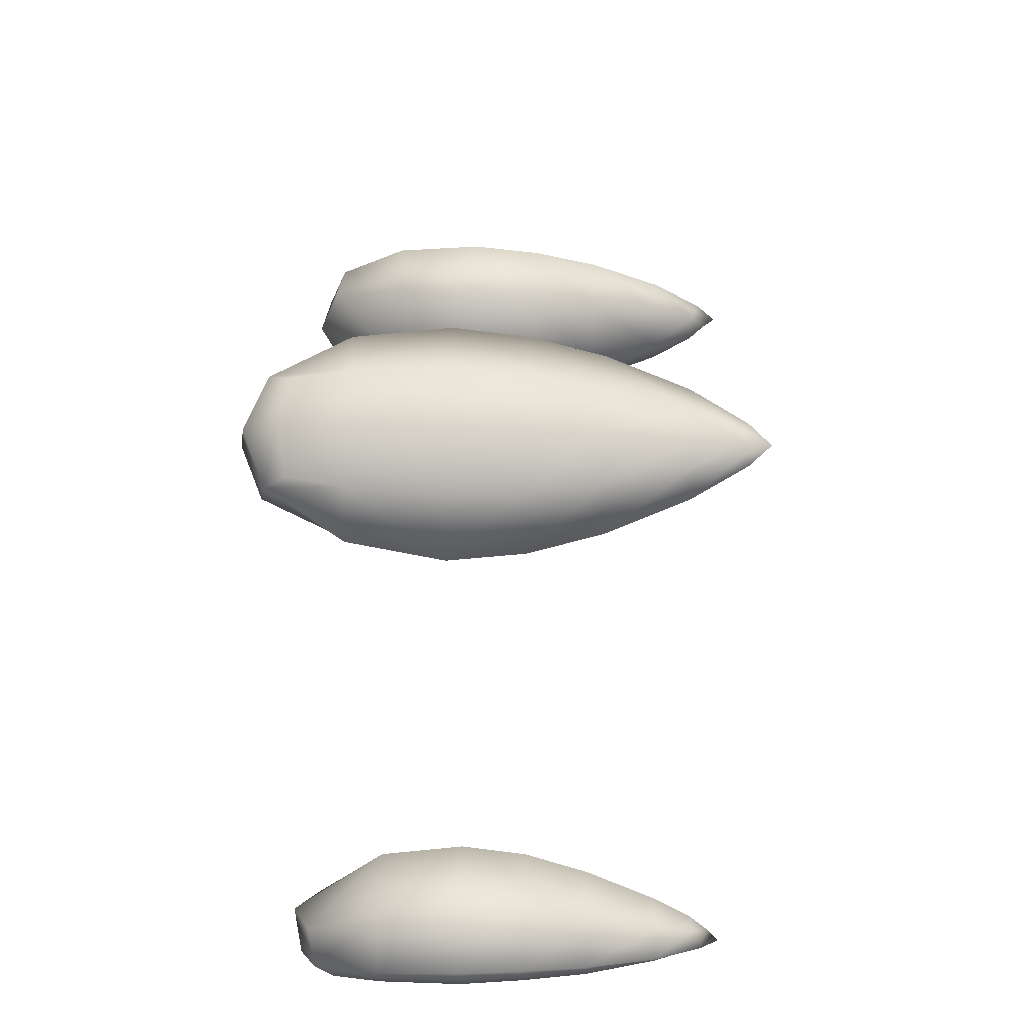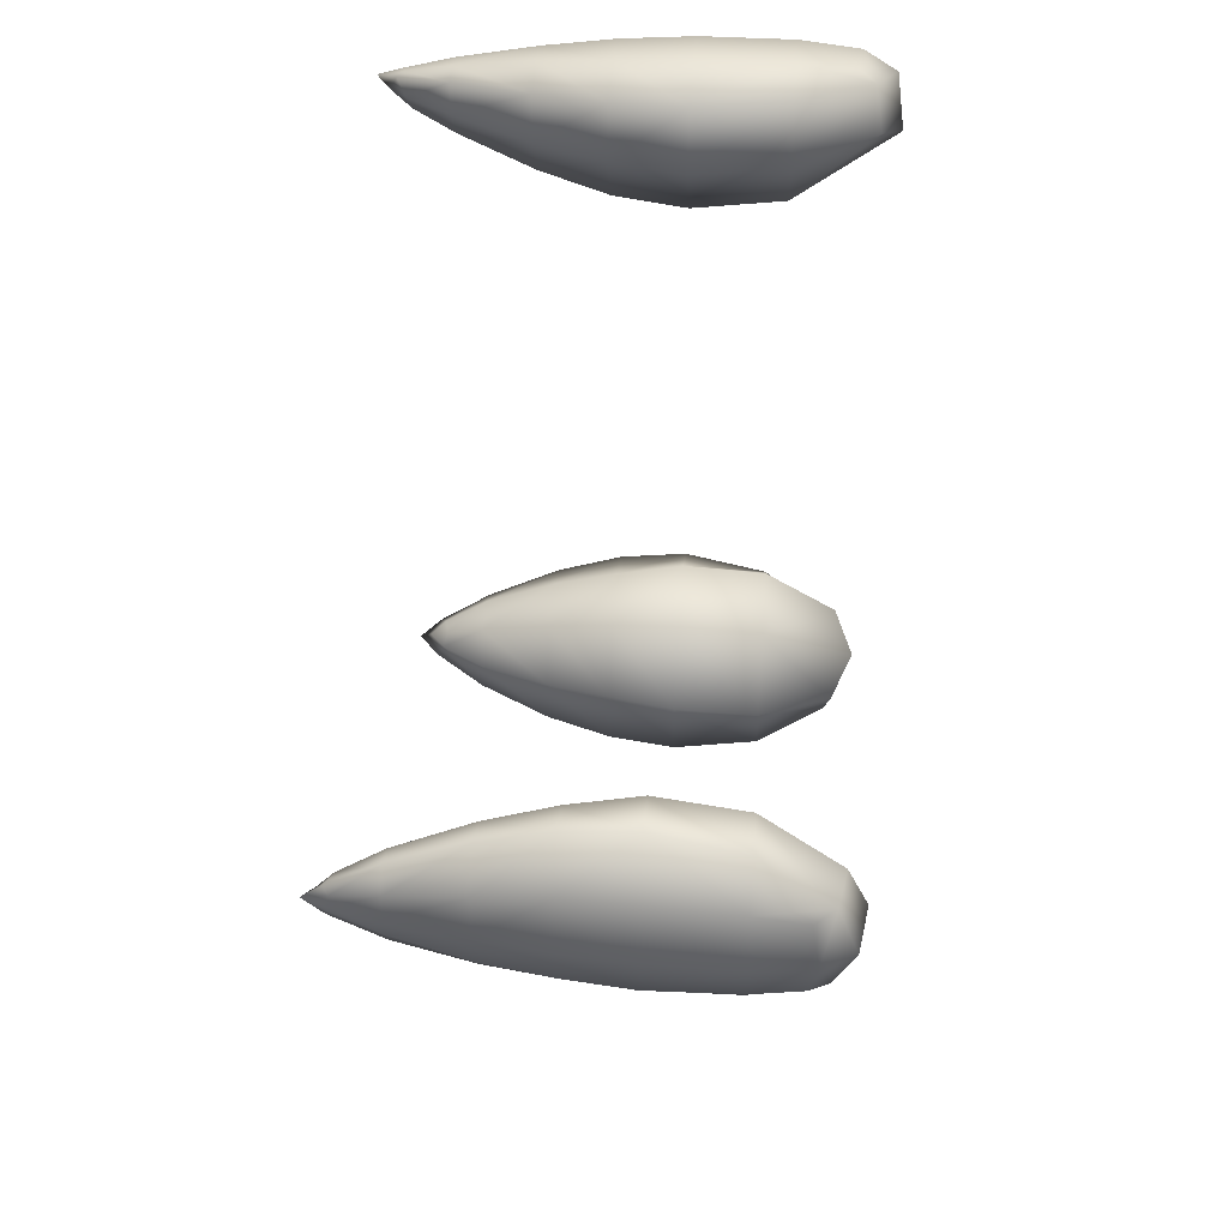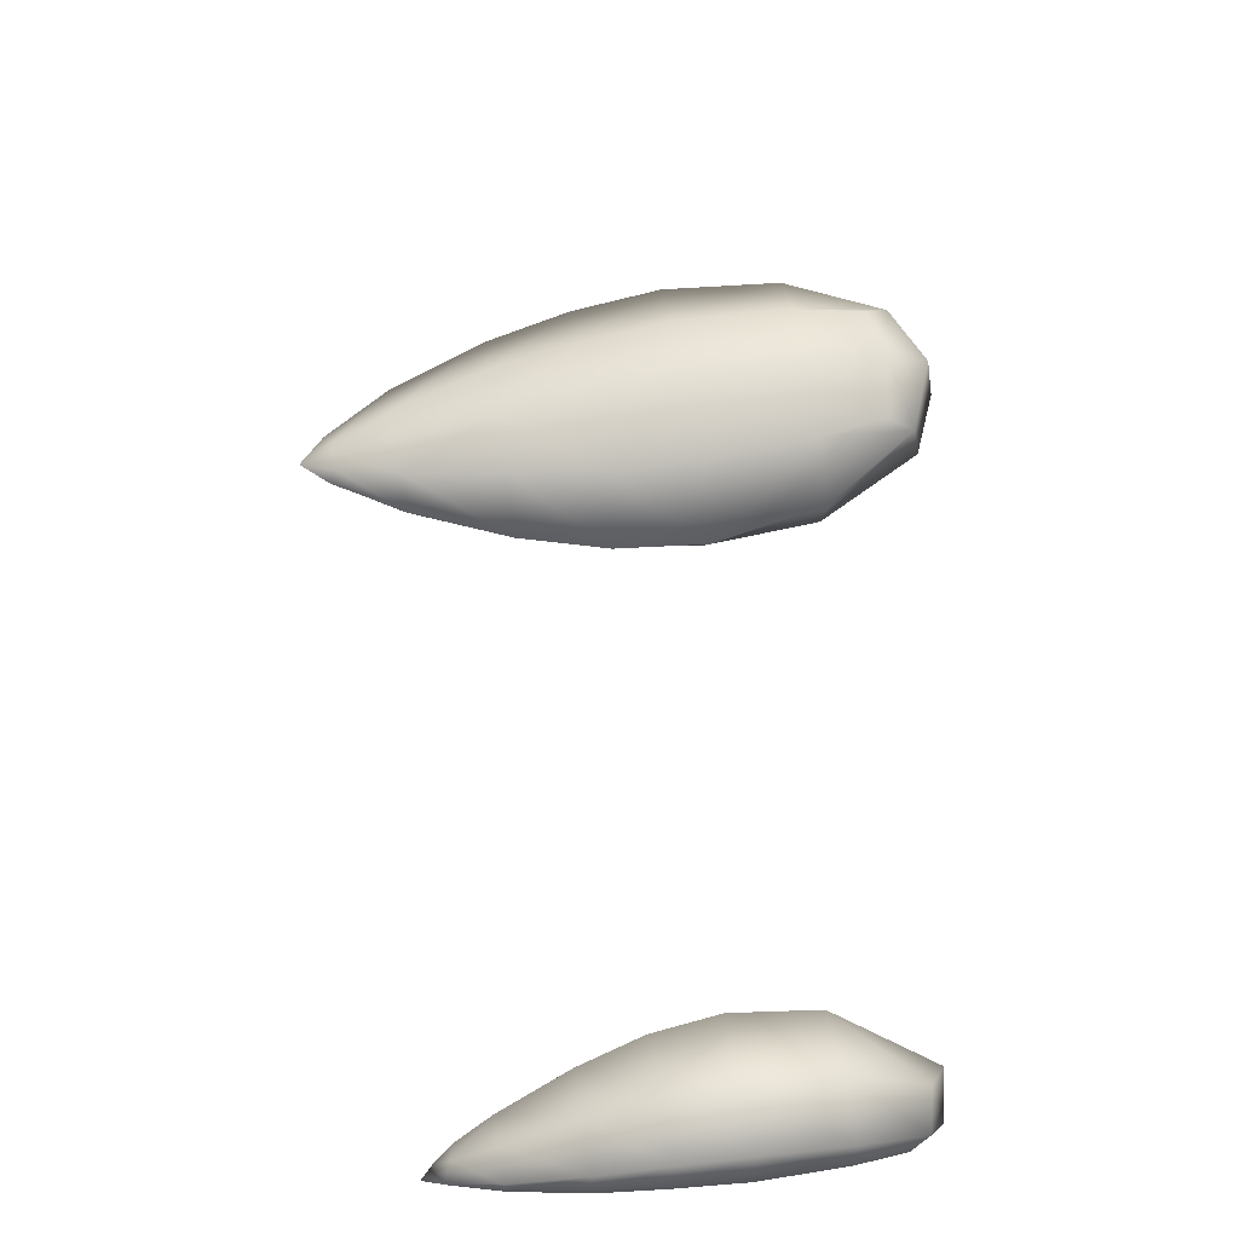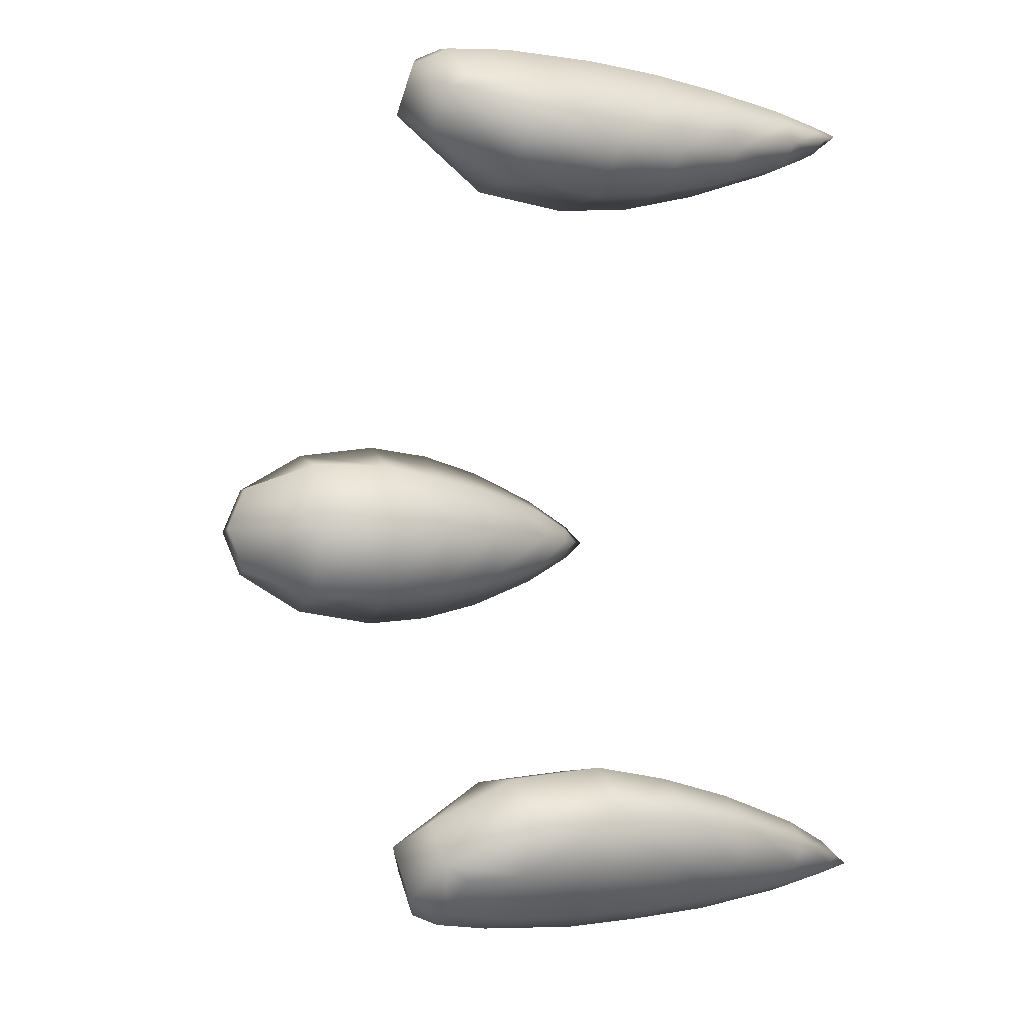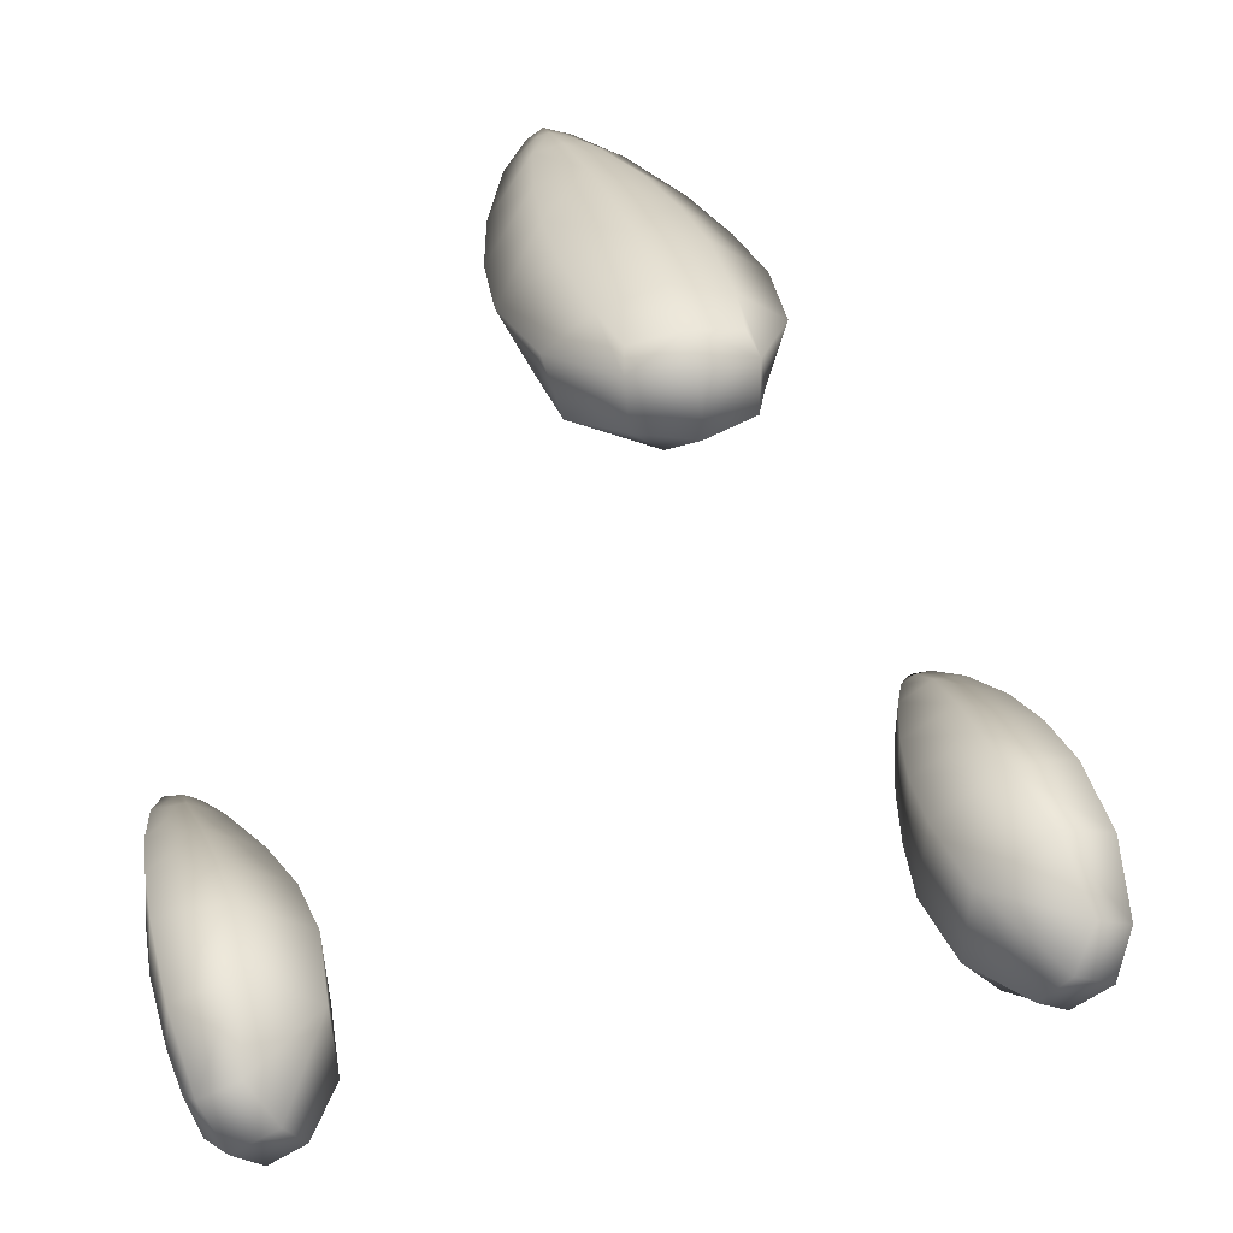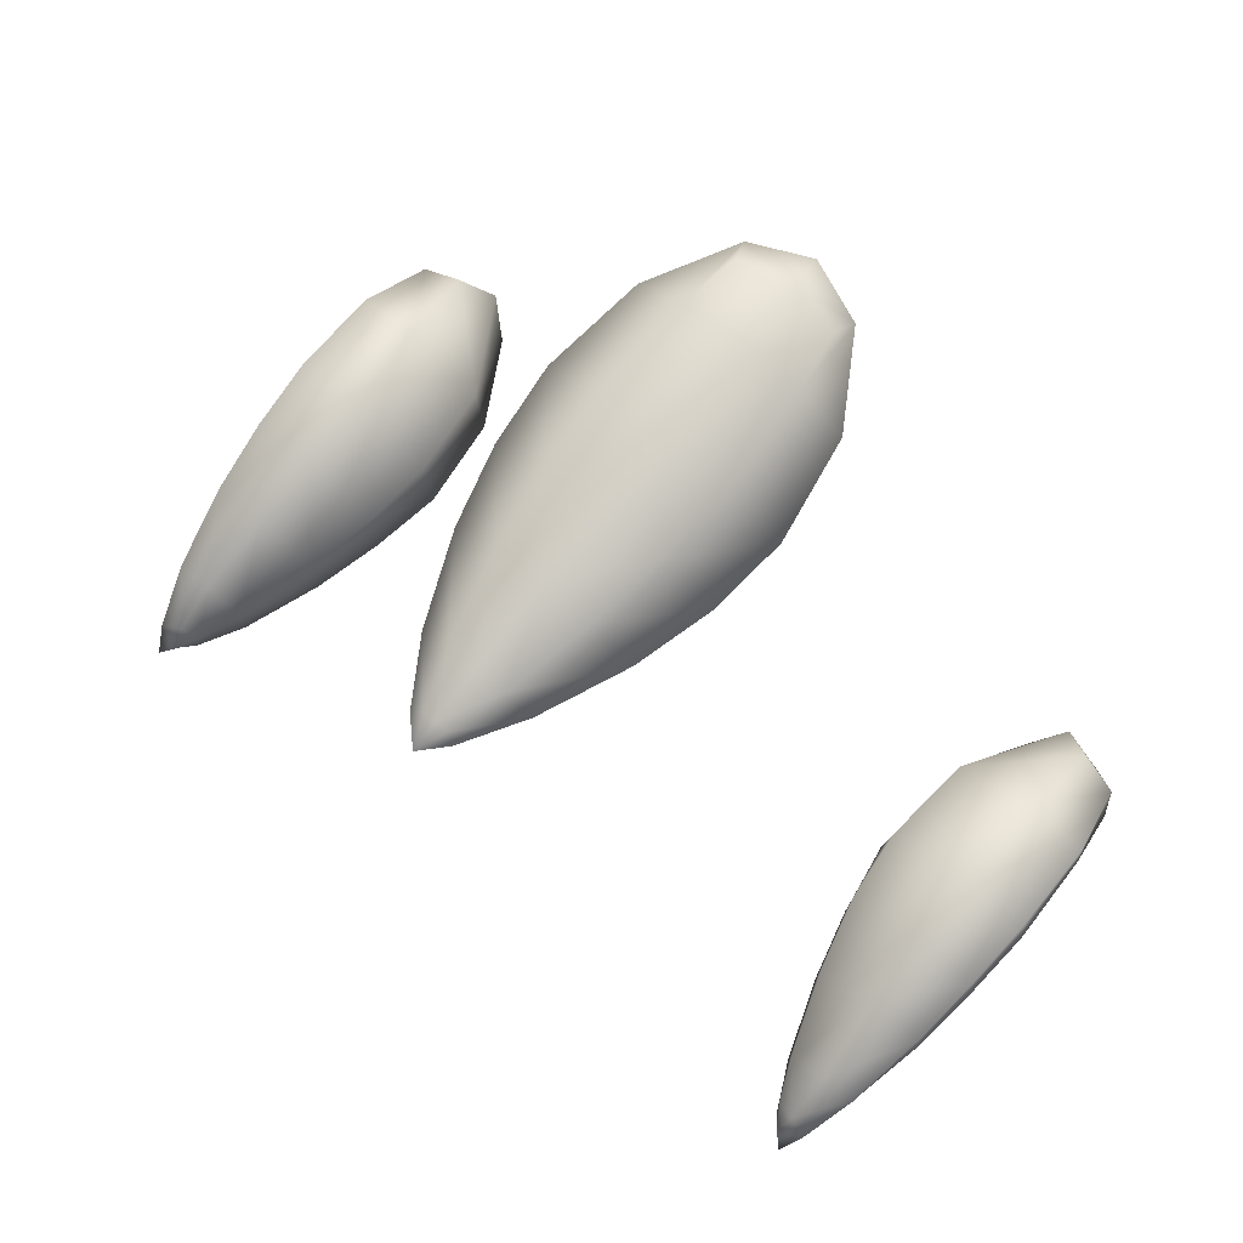
<metadata>
{"format":"obj","ext":"obj","renderer":"f3d","projection":"perspective","resolution":1024,"background":"white","views":[{"elev":43.6,"azim":1.3,"up":"+Z"},{"elev":46.7,"azim":-175.6,"up":"+Z"},{"elev":64.7,"azim":170.9,"up":"+Y"},{"elev":-5.6,"azim":-22.4,"up":"+Z"},{"elev":35.1,"azim":-105.2,"up":"+Y"},{"elev":75.4,"azim":128.7,"up":"+Y"}]}
</metadata>
<code>
g pm0721_00_RClawSkin
v -0.06764 1.828 -0.2054
v -0.08241 1.832 -0.1982
v -0.07333 1.814 -0.1838
v -0.07333 1.854 -0.2073
v -0.06417 1.813 -0.1905
v -0.04082 1.809 -0.1893
v -0.04082 1.799 -0.1685
v -0.0002018 1.796 -0.1622
v -0.06417 1.849 -0.2113
v -0.04082 1.852 -0.2139
v -0.04082 1.875 -0.212
v -0.0002018 1.882 -0.2119
v -0.04082 1.827 -0.2077
v -0.0002018 1.807 -0.1878
v -0.0002018 1.854 -0.2147
v 0.032 1.81 -0.1871
v 0.032 1.799 -0.1637
v -0.0002017 1.827 -0.2073
v 0.032 1.853 -0.2121
v 0.032 1.879 -0.2098
v 0.06308 1.815 -0.1881
v 0.06308 1.806 -0.169
v 0.032 1.828 -0.2052
v 0.06308 1.83 -0.2017
v 0.06308 1.85 -0.2081
v 0.06308 1.871 -0.2068
v 0.09737 1.824 -0.1884
v 0.09737 1.817 -0.1776
v 0.09737 1.845 -0.2006
v 0.09737 1.858 -0.201
v 0.09737 1.833 -0.1965
v 0.1185 1.832 -0.1885
v 0.1209 1.83 -0.1849
v 0.1303 1.838 -0.1891
v 0.1187 1.836 -0.192
v 0.1185 1.841 -0.1937
v 0.1209 1.845 -0.1939
v 0.1243 1.841 -0.1838
v 0.1303 1.838 -0.1891
v 0.1209 1.83 -0.1849
v 0.1209 1.845 -0.1939
v 0.1174 1.836 -0.1788
v 0.09737 1.817 -0.1776
v 0.1174 1.847 -0.1854
v 0.09737 1.858 -0.201
v 0.09737 1.83 -0.1694
v 0.06308 1.806 -0.169
v 0.1154 1.844 -0.1778
v 0.09737 1.859 -0.1859
v 0.06308 1.871 -0.2068
v 0.09737 1.849 -0.1699
v 0.06308 1.826 -0.1575
v 0.032 1.799 -0.1637
v 0.06308 1.871 -0.1831
v 0.032 1.879 -0.2098
v 0.06308 1.856 -0.158
v 0.032 1.825 -0.1497
v -0.0002018 1.796 -0.1622
v 0.032 1.878 -0.1808
v -0.0002018 1.882 -0.2119
v 0.032 1.86 -0.1502
v -0.0002018 1.822 -0.1447
v -0.04082 1.799 -0.1685
v -0.0002018 1.884 -0.1808
v -0.04082 1.875 -0.212
v -0.04098 1.819 -0.1491
v -0.07333 1.814 -0.1838
v -0.0002017 1.862 -0.147
v -0.04098 1.882 -0.1849
v -0.07333 1.854 -0.2073
v -0.04082 1.86 -0.1513
v -0.0764 1.824 -0.1674
v -0.08578 1.844 -0.1778
v -0.08241 1.832 -0.1982
v -0.0764 1.863 -0.1897
v -0.06764 1.828 0.166
v -0.08241 1.832 0.1588
v -0.07333 1.854 0.1679
v -0.07333 1.814 0.1444
v -0.06417 1.849 0.1719
v -0.04082 1.852 0.1745
v -0.04082 1.875 0.1726
v -0.0002018 1.882 0.1725
v -0.06417 1.813 0.1511
v -0.04082 1.809 0.1498
v -0.04082 1.799 0.1291
v -0.0002018 1.796 0.1228
v -0.04082 1.827 0.1682
v -0.0002018 1.854 0.1753
v -0.0002018 1.807 0.1484
v 0.032 1.853 0.1727
v 0.032 1.879 0.1704
v -0.0002017 1.827 0.1679
v 0.032 1.81 0.1476
v 0.032 1.799 0.1242
v 0.06308 1.85 0.1687
v 0.06308 1.871 0.1674
v 0.032 1.828 0.1658
v 0.06308 1.83 0.1623
v 0.06308 1.815 0.1486
v 0.06308 1.806 0.1296
v 0.09737 1.845 0.1612
v 0.09737 1.858 0.1616
v 0.09737 1.824 0.149
v 0.09737 1.817 0.1382
v 0.09737 1.833 0.1571
v 0.1185 1.841 0.1543
v 0.1209 1.845 0.1545
v 0.1303 1.838 0.1497
v 0.1187 1.836 0.1526
v 0.1185 1.832 0.149
v 0.1209 1.83 0.1455
v 0.1243 1.841 0.1444
v 0.1303 1.838 0.1497
v 0.1209 1.845 0.1545
v 0.1209 1.83 0.1455
v 0.1174 1.847 0.146
v 0.09737 1.858 0.1616
v 0.1174 1.836 0.1394
v 0.09737 1.817 0.1382
v 0.1154 1.844 0.1384
v 0.09737 1.859 0.1465
v 0.06308 1.871 0.1674
v 0.09737 1.83 0.1299
v 0.06308 1.806 0.1296
v 0.09737 1.849 0.1304
v 0.06308 1.871 0.1437
v 0.032 1.879 0.1704
v 0.06308 1.826 0.1181
v 0.032 1.799 0.1242
v 0.06308 1.856 0.1186
v 0.032 1.878 0.1414
v -0.0002018 1.882 0.1725
v 0.032 1.825 0.1103
v -0.0002018 1.796 0.1228
v 0.032 1.86 0.1108
v -0.0002018 1.884 0.1414
v -0.04082 1.875 0.1726
v -0.0002018 1.822 0.1053
v -0.04082 1.799 0.1291
v -0.04098 1.882 0.1455
v -0.07333 1.854 0.1679
v -0.0002017 1.862 0.1076
v -0.04098 1.819 0.1097
v -0.07333 1.814 0.1444
v -0.04082 1.86 0.1119
v -0.0764 1.863 0.1503
v -0.08578 1.844 0.1384
v -0.08241 1.832 0.1588
v -0.0764 1.824 0.1279
v -0.06764 2.15 -0.01971
v -0.08241 2.142 -0.01971
v -0.07333 2.139 -0.04321
v -0.07333 2.139 0.003796
v -0.06417 2.145 -0.04048
v -0.04082 2.146 -0.04435
v -0.04082 2.132 -0.06327
v -0.0002018 2.129 -0.06941
v -0.06417 2.145 0.001066
v -0.04082 2.146 0.004933
v -0.04082 2.132 0.02385
v -0.0002018 2.129 0.02999
v -0.04082 2.153 -0.01971
v -0.0002018 2.145 -0.04656
v -0.0002018 2.145 0.007146
v 0.032 2.143 -0.04473
v 0.032 2.128 -0.06588
v -0.0002017 2.152 -0.01971
v 0.032 2.143 0.005318
v 0.032 2.128 0.02647
v 0.06308 2.142 -0.03979
v 0.06308 2.13 -0.05755
v 0.032 2.15 -0.01971
v 0.06308 2.146 -0.01971
v 0.06308 2.142 0.0003757
v 0.06308 2.13 0.01813
v 0.09737 2.137 -0.03185
v 0.09737 2.131 -0.04309
v 0.09737 2.137 -0.007563
v 0.09737 2.131 0.003673
v 0.09737 2.14 -0.01971
v 0.1185 2.133 -0.025
v 0.1209 2.131 -0.02871
v 0.1303 2.131 -0.01971
v 0.1187 2.134 -0.01971
v 0.1185 2.133 -0.01441
v 0.1209 2.131 -0.01071
v 0.1243 2.125 -0.01971
v 0.1303 2.131 -0.01971
v 0.1209 2.131 -0.02871
v 0.1209 2.131 -0.01071
v 0.1174 2.123 -0.02628
v 0.09737 2.131 -0.04309
v 0.1174 2.123 -0.01314
v 0.09737 2.131 0.003673
v 0.09737 2.118 -0.03625
v 0.06308 2.13 -0.05755
v 0.1154 2.118 -0.01971
v 0.09737 2.118 -0.003162
v 0.06308 2.13 0.01813
v 0.09737 2.109 -0.01971
v 0.06308 2.109 -0.04531
v 0.032 2.128 -0.06588
v 0.06308 2.109 0.005898
v 0.032 2.128 0.02647
v 0.06308 2.095 -0.01971
v 0.032 2.104 -0.05082
v -0.0002018 2.129 -0.06941
v 0.032 2.104 0.01141
v -0.0002018 2.129 0.02999
v 0.032 2.086 -0.01971
v -0.0002018 2.101 -0.05582
v -0.04082 2.132 -0.06327
v -0.0002018 2.101 0.0164
v -0.04082 2.132 0.02385
v -0.04098 2.106 -0.05555
v -0.07333 2.139 -0.04321
v -0.0002017 2.082 -0.01971
v -0.04098 2.106 0.01613
v -0.07333 2.139 0.003796
v -0.04082 2.087 -0.01971
v -0.0764 2.119 -0.04205
v -0.08578 2.118 -0.01971
v -0.08241 2.142 -0.01971
v -0.0764 2.119 0.002635
g pm0721_00_RClawSkin_0
f 3 2 1
f 2 4 1
f 5 3 1
f 3 5 6
f 6 5 1
f 7 3 6
f 7 6 8
f 4 9 1
f 9 4 10
f 9 10 1
f 4 11 10
f 10 11 12
f 13 6 1
f 10 13 1
f 6 14 8
f 14 6 13
f 15 10 12
f 10 15 13
f 8 14 16
f 17 8 16
f 18 14 13
f 15 18 13
f 16 14 18
f 15 12 19
f 15 19 18
f 12 20 19
f 17 16 21
f 22 17 21
f 23 16 18
f 19 23 18
f 16 23 24
f 21 16 24
f 23 19 24
f 19 20 25
f 19 25 24
f 20 26 25
f 22 21 27
f 21 24 27
f 28 22 27
f 25 26 29
f 26 30 29
f 24 25 31
f 24 31 27
f 25 29 31
f 28 27 32
f 33 28 32
f 33 32 34
f 27 31 35
f 32 27 35
f 31 29 35
f 32 35 34
f 29 30 36
f 29 36 35
f 35 36 34
f 30 37 36
f 36 37 34
f 40 39 38
f 39 41 38
f 42 40 38
f 43 40 42
f 41 44 38
f 41 45 44
f 46 43 42
f 47 43 46
f 42 38 48
f 38 44 48
f 42 48 46
f 45 49 44
f 45 50 49
f 48 44 51
f 48 51 46
f 44 49 51
f 52 47 46
f 52 46 51
f 53 47 52
f 50 54 49
f 49 54 51
f 50 55 54
f 56 52 51
f 54 56 51
f 57 53 52
f 57 52 56
f 58 53 57
f 55 59 54
f 54 59 56
f 55 60 59
f 61 57 56
f 59 61 56
f 62 58 57
f 62 57 61
f 58 62 63
f 60 64 59
f 59 64 61
f 64 60 65
f 62 66 63
f 63 66 67
f 68 62 61
f 64 68 61
f 62 68 66
f 69 64 65
f 68 64 69
f 69 65 70
f 68 71 66
f 71 68 69
f 66 72 67
f 66 71 72
f 72 73 67
f 71 73 72
f 73 74 67
f 74 73 70
f 71 69 75
f 75 69 70
f 73 71 75
f 73 75 70
f 78 77 76
f 77 79 76
f 80 78 76
f 78 80 81
f 81 80 76
f 82 78 81
f 82 81 83
f 79 84 76
f 84 79 85
f 84 85 76
f 79 86 85
f 85 86 87
f 88 81 76
f 85 88 76
f 81 89 83
f 89 81 88
f 90 85 87
f 85 90 88
f 83 89 91
f 92 83 91
f 93 89 88
f 90 93 88
f 91 89 93
f 90 87 94
f 90 94 93
f 87 95 94
f 92 91 96
f 97 92 96
f 98 91 93
f 94 98 93
f 91 98 99
f 96 91 99
f 98 94 99
f 94 95 100
f 94 100 99
f 95 101 100
f 97 96 102
f 96 99 102
f 103 97 102
f 100 101 104
f 101 105 104
f 99 100 106
f 99 106 102
f 100 104 106
f 103 102 107
f 108 103 107
f 108 107 109
f 102 106 110
f 107 102 110
f 106 104 110
f 107 110 109
f 104 105 111
f 104 111 110
f 110 111 109
f 105 112 111
f 111 112 109
f 115 114 113
f 114 116 113
f 117 115 113
f 118 115 117
f 116 119 113
f 116 120 119
f 117 113 121
f 113 119 121
f 122 118 117
f 117 121 122
f 123 118 122
f 120 124 119
f 120 125 124
f 121 119 126
f 121 126 122
f 119 124 126
f 127 123 122
f 127 122 126
f 128 123 127
f 125 129 124
f 124 129 126
f 125 130 129
f 131 127 126
f 129 131 126
f 132 128 127
f 132 127 131
f 133 128 132
f 130 134 129
f 129 134 131
f 130 135 134
f 136 132 131
f 134 136 131
f 137 133 132
f 137 132 136
f 133 137 138
f 135 139 134
f 134 139 136
f 139 135 140
f 137 141 138
f 138 141 142
f 143 137 136
f 139 143 136
f 137 143 141
f 144 139 140
f 143 139 144
f 144 140 145
f 143 146 141
f 146 143 144
f 141 147 142
f 141 146 147
f 147 148 142
f 146 148 147
f 148 149 142
f 149 148 145
f 146 144 150
f 150 144 145
f 148 146 150
f 148 150 145
f 153 152 151
f 152 154 151
f 155 153 151
f 153 155 156
f 156 155 151
f 157 153 156
f 157 156 158
f 154 159 151
f 159 154 160
f 159 160 151
f 154 161 160
f 160 161 162
f 163 156 151
f 160 163 151
f 156 164 158
f 164 156 163
f 165 160 162
f 160 165 163
f 158 164 166
f 167 158 166
f 168 164 163
f 165 168 163
f 166 164 168
f 165 162 169
f 165 169 168
f 162 170 169
f 167 166 171
f 172 167 171
f 173 166 168
f 169 173 168
f 166 173 174
f 171 166 174
f 173 169 174
f 169 170 175
f 169 175 174
f 170 176 175
f 172 171 177
f 171 174 177
f 178 172 177
f 175 176 179
f 176 180 179
f 174 175 181
f 174 181 177
f 175 179 181
f 178 177 182
f 183 178 182
f 183 182 184
f 177 181 185
f 182 177 185
f 181 179 185
f 182 185 184
f 179 180 186
f 179 186 185
f 185 186 184
f 180 187 186
f 186 187 184
f 190 189 188
f 189 191 188
f 192 190 188
f 193 190 192
f 191 194 188
f 191 195 194
f 196 193 192
f 197 193 196
f 192 188 198
f 188 194 198
f 192 198 196
f 195 199 194
f 195 200 199
f 198 194 201
f 198 201 196
f 194 199 201
f 202 197 196
f 202 196 201
f 203 197 202
f 200 204 199
f 199 204 201
f 200 205 204
f 206 202 201
f 204 206 201
f 207 203 202
f 207 202 206
f 208 203 207
f 205 209 204
f 204 209 206
f 205 210 209
f 211 207 206
f 209 211 206
f 212 208 207
f 212 207 211
f 208 212 213
f 210 214 209
f 209 214 211
f 214 210 215
f 212 216 213
f 213 216 217
f 218 212 211
f 214 218 211
f 212 218 216
f 219 214 215
f 218 214 219
f 219 215 220
f 218 221 216
f 221 218 219
f 216 222 217
f 216 221 222
f 222 223 217
f 221 223 222
f 223 224 217
f 224 223 220
f 221 219 225
f 225 219 220
f 223 221 225
f 223 225 220

</code>
